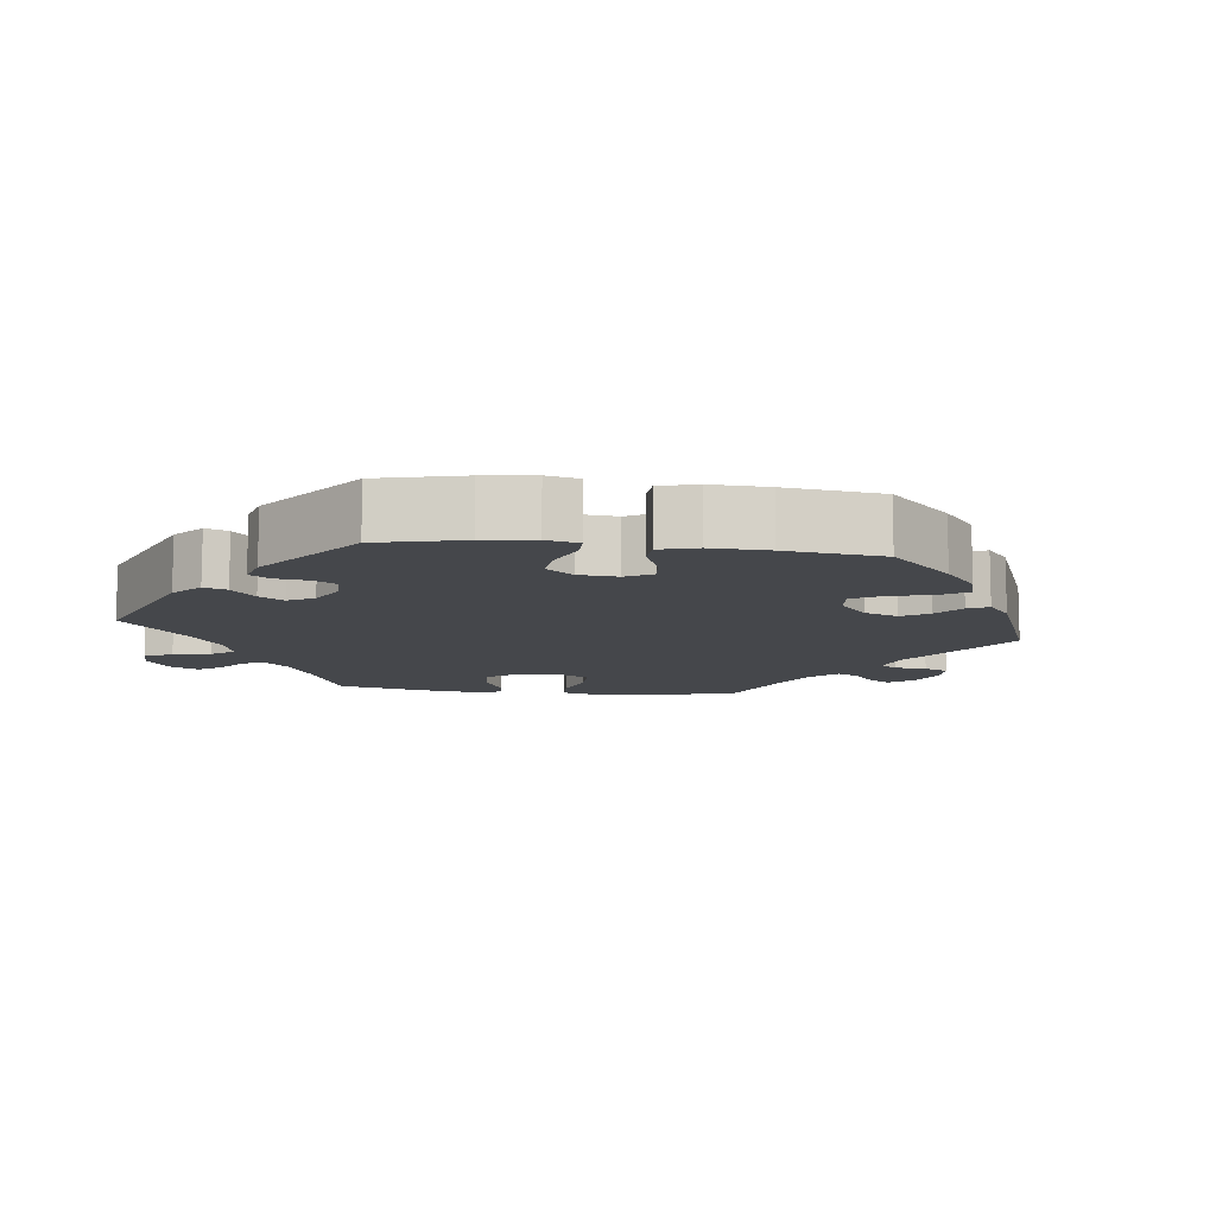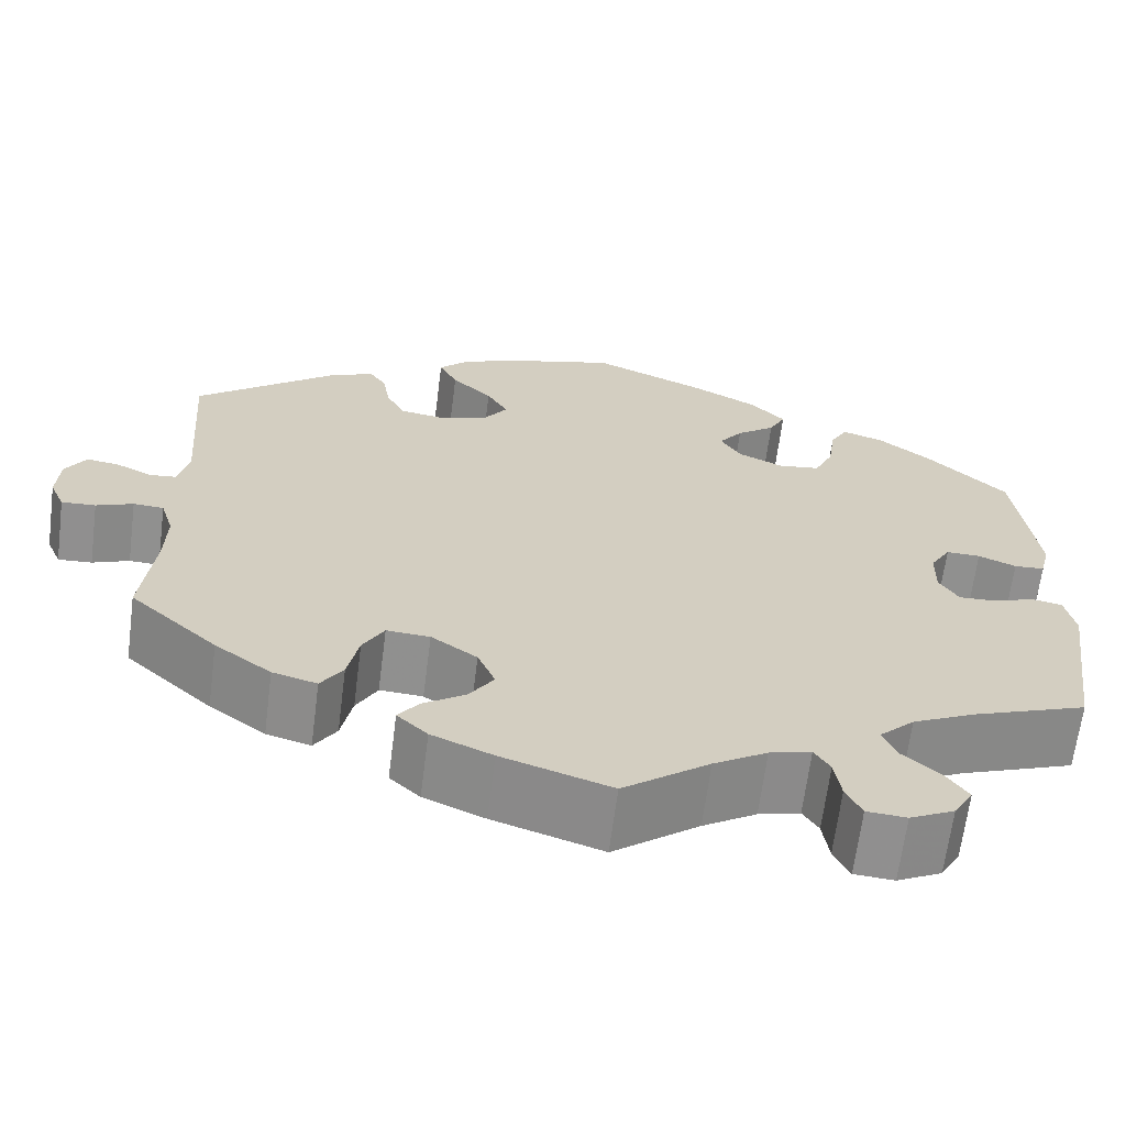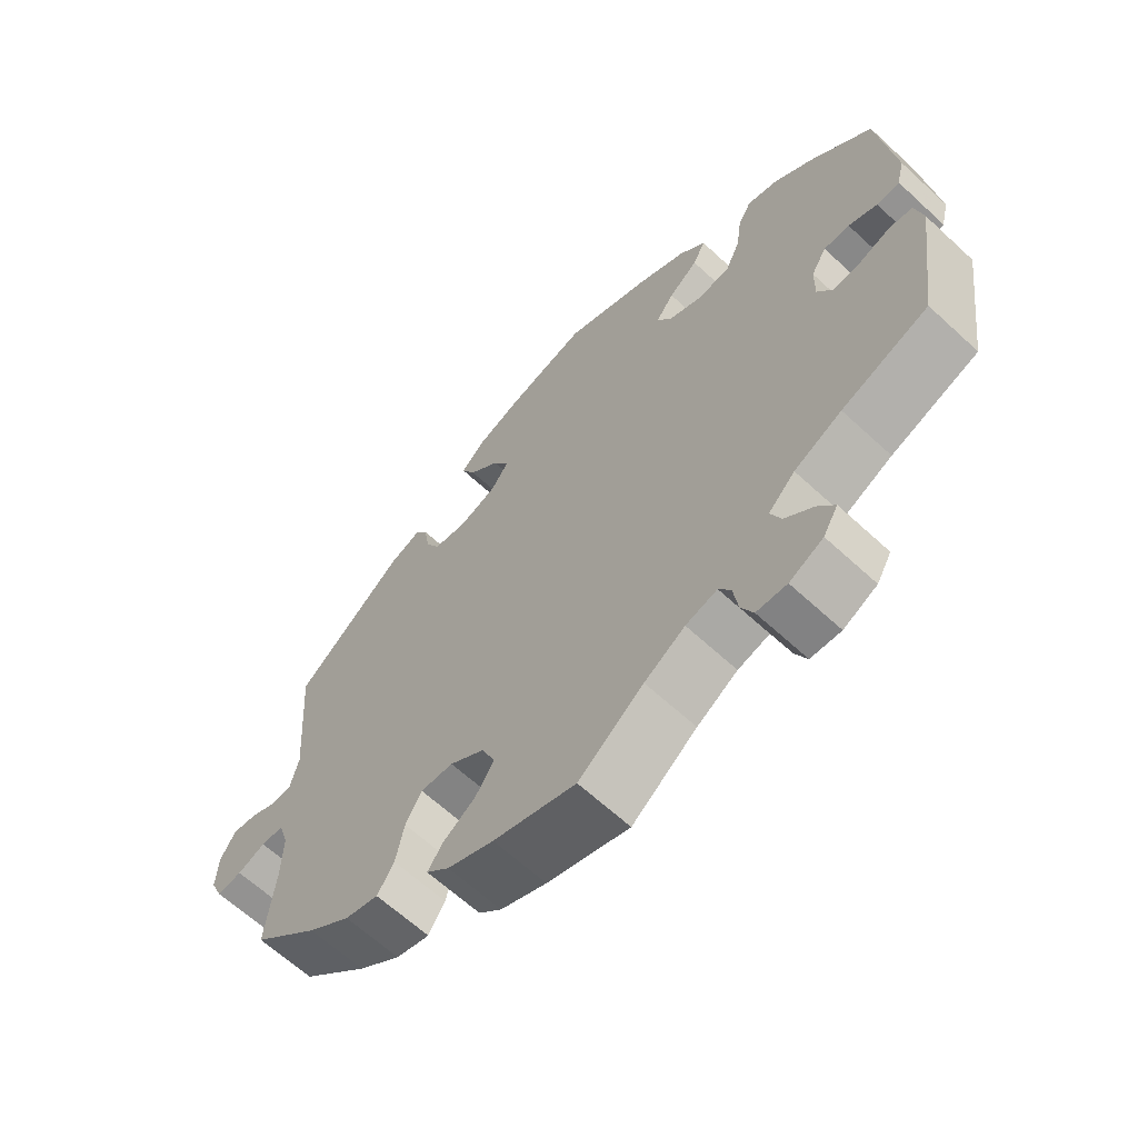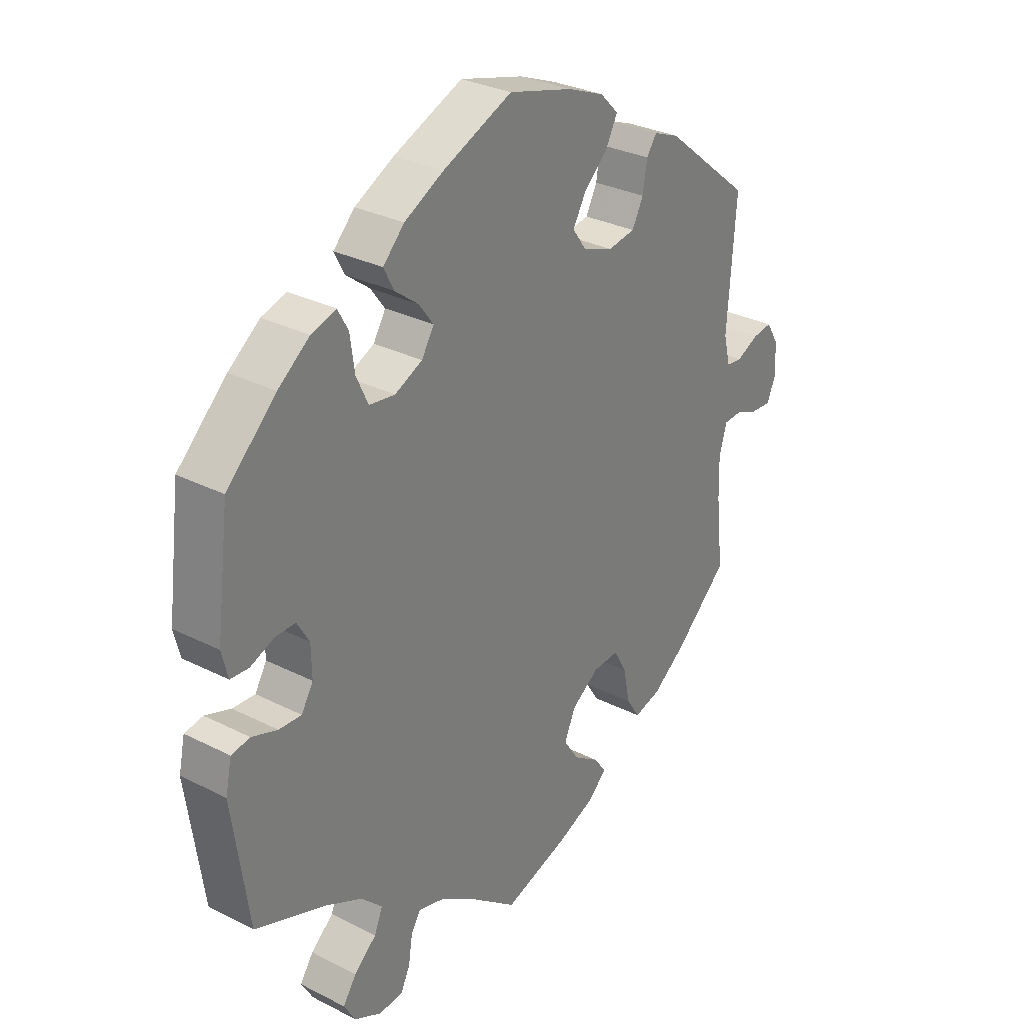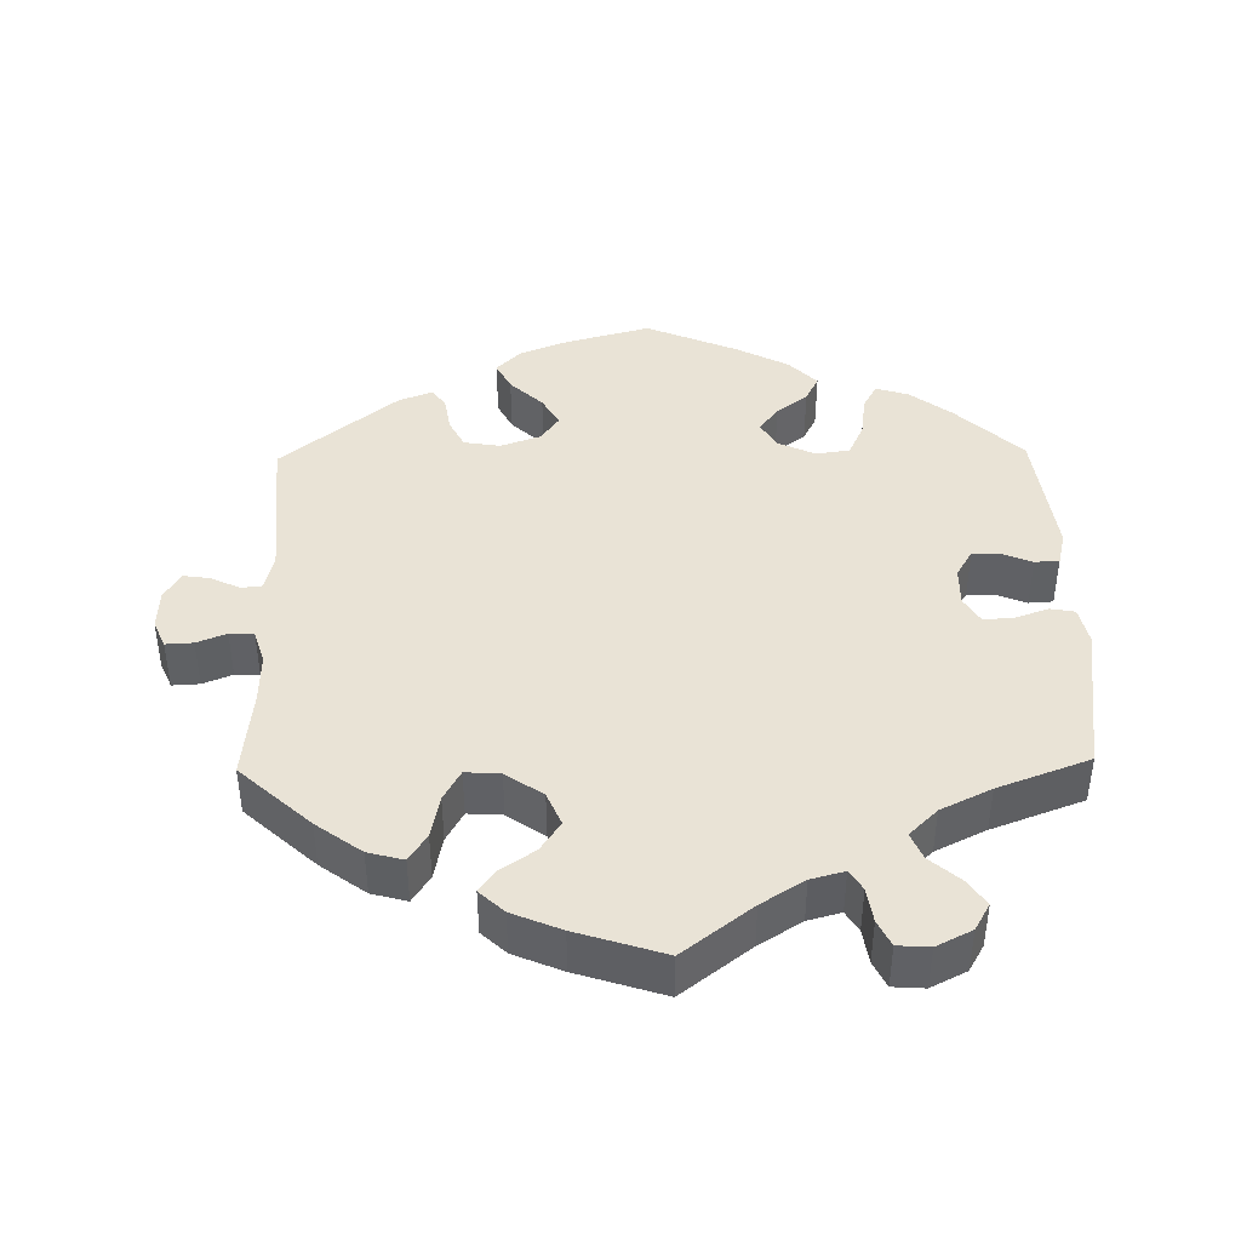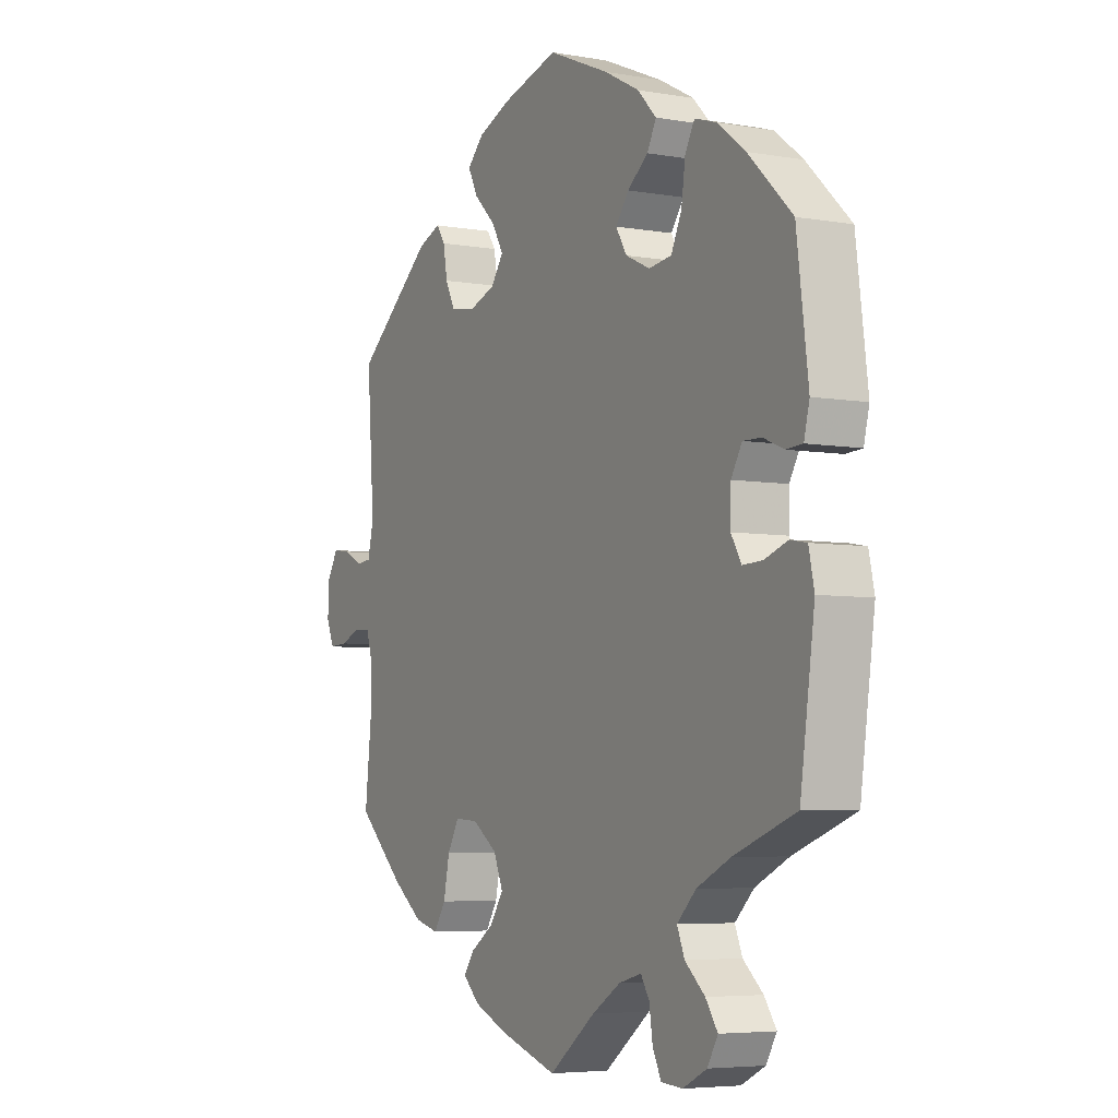
<metadata>
{"format":"obj","ext":"obj","renderer":"f3d","projection":"perspective","resolution":1024,"background":"white","views":[{"elev":-10.6,"azim":-37.3,"up":"+Y"},{"elev":-65.5,"azim":172.7,"up":"+Z"},{"elev":-64.0,"azim":-133.0,"up":"+Z"},{"elev":30.1,"azim":-53.5,"up":"+Z"},{"elev":42.3,"azim":178.9,"up":"+Y"},{"elev":-5.4,"azim":-118.5,"up":"+Z"}]}
</metadata>
<code>
v -0.412 0.07 0.373
v -0.356 0.07 0.416
v -0.312 0.07 0.43
v -0.293 0.07 0.396
v -0.285 0.07 0.339
v -0.264 0.07 0.294
v -0.218 0.07 0.288
v -0.169 0.07 0.311
v -0.147 0.07 0.347
v -0.173 0.07 0.382
v -0.215 0.07 0.414
v -0.233 0.07 0.449
v -0.195 0.07 0.488
v -0.125 0.07 0.525
v -0.001 0.07 0.578
v 0.114 0.07 0.547
v 0.179 0.07 0.521
v 0.212 0.07 0.488
v 0.192 0.07 0.449
v 0.148 0.07 0.407
v 0.125 0.07 0.367
v 0.15 0.07 0.332
v 0.204 0.07 0.313
v 0.253 0.07 0.321
v 0.273 0.07 0.36
v 0.281 0.07 0.408
v 0.299 0.07 0.434
v 0.345 0.07 0.416
v 0.501 0.07 0.29
v 0.486 0.07 0.084
v 0.498 0.07 0.035
v 0.526 0.07 0.032
v 0.566 0.07 0.051
v 0.601 0.07 0.056
v 0.623 0.07 0.02
v 0.626 0.07 -0.034
v 0.61 0.07 -0.071
v 0.573 0.07 -0.069
v 0.533 0.07 -0.053
v 0.5 0.07 -0.055
v 0.486 0.07 -0.101
v 0.488 0.07 -0.17
v 0.501 0.07 -0.288
v 0.406 0.07 -0.375
v 0.345 0.07 -0.42
v 0.297 0.07 -0.433
v 0.273 0.07 -0.396
v 0.261 0.07 -0.338
v 0.238 0.07 -0.297
v 0.191 0.07 -0.3
v 0.141 0.07 -0.335
v 0.122 0.07 -0.38
v 0.149 0.07 -0.42
v 0.195 0.07 -0.451
v 0.217 0.07 -0.481
v 0.184 0.07 -0.512
v 0.118 0.07 -0.54
v 0 0.07 -0.578
v -0.093 0.07 -0.507
v -0.151 0.07 -0.471
v -0.196 0.07 -0.459
v -0.213 0.07 -0.486
v -0.22 0.07 -0.533
v -0.237 0.07 -0.568
v -0.28 0.07 -0.571
v -0.328 0.07 -0.547
v -0.349 0.07 -0.511
v -0.325 0.07 -0.476
v -0.285 0.07 -0.441
v -0.27 0.07 -0.405
v -0.308 0.07 -0.368
v -0.376 0.07 -0.335
v -0.5 0.07 -0.289
v -0.529 0.07 -0.084
v -0.518 0.07 -0.033
v -0.485 0.07 -0.027
v -0.439 0.07 -0.043
v -0.399 0.07 -0.045
v -0.378 0.07 -0.01
v -0.379 0.07 0.043
v -0.401 0.07 0.08
v -0.438 0.07 0.079
v -0.479 0.07 0.062
v -0.512 0.07 0.064
v -0.523 0.07 0.108
v -0.5 0.07 0.289
v -0.412 0 0.373
v -0.356 0 0.416
v -0.312 0 0.43
v -0.293 0 0.396
v -0.285 0 0.339
v -0.264 0 0.294
v -0.218 0 0.288
v -0.169 0 0.311
v -0.147 0 0.347
v -0.173 0 0.382
v -0.215 0 0.414
v -0.233 0 0.449
v -0.195 0 0.488
v -0.125 0 0.525
v -0.001 0 0.578
v 0.114 0 0.547
v 0.179 0 0.521
v 0.212 0 0.488
v 0.192 0 0.449
v 0.148 0 0.407
v 0.125 0 0.367
v 0.15 0 0.332
v 0.204 0 0.313
v 0.253 0 0.321
v 0.273 0 0.36
v 0.281 0 0.408
v 0.299 0 0.434
v 0.345 0 0.416
v 0.501 0 0.29
v 0.486 0 0.084
v 0.498 0 0.035
v 0.526 0 0.032
v 0.566 0 0.051
v 0.601 0 0.056
v 0.623 0 0.02
v 0.626 0 -0.034
v 0.61 0 -0.071
v 0.573 0 -0.069
v 0.533 0 -0.053
v 0.5 0 -0.055
v 0.486 0 -0.101
v 0.488 0 -0.17
v 0.501 0 -0.288
v 0.406 0 -0.375
v 0.345 0 -0.42
v 0.297 0 -0.433
v 0.273 0 -0.396
v 0.261 0 -0.338
v 0.238 0 -0.297
v 0.191 0 -0.3
v 0.141 0 -0.335
v 0.122 0 -0.38
v 0.149 0 -0.42
v 0.195 0 -0.451
v 0.217 0 -0.481
v 0.184 0 -0.512
v 0.118 0 -0.54
v 0 0 -0.578
v -0.093 0 -0.507
v -0.151 0 -0.471
v -0.196 0 -0.459
v -0.213 0 -0.486
v -0.22 0 -0.533
v -0.237 0 -0.568
v -0.28 0 -0.571
v -0.328 0 -0.547
v -0.349 0 -0.511
v -0.325 0 -0.476
v -0.285 0 -0.441
v -0.27 0 -0.405
v -0.308 0 -0.368
v -0.376 0 -0.335
v -0.5 0 -0.289
v -0.529 0 -0.084
v -0.518 0 -0.033
v -0.485 0 -0.027
v -0.439 0 -0.043
v -0.399 0 -0.045
v -0.378 0 -0.01
v -0.379 0 0.043
v -0.401 0 0.08
v -0.438 0 0.079
v -0.479 0 0.062
v -0.512 0 0.064
v -0.523 0 0.108
v -0.5 0 0.289
f 82 83 84 85
f 81 82 85 86
f 80 81 86 1
f 74 75 76 77
f 72 73 74 77
f 71 72 77 78
f 70 71 78 79
f 66 67 68 69
f 66 69 70
f 65 66 70
f 62 63 64 65
f 61 62 65 70
f 60 61 70 79
f 56 57 58 59
f 53 54 55 56
f 52 53 56 59
f 51 52 59 60
f 45 46 47 48
f 45 48 49
f 42 43 44 45
f 41 42 45 49
f 40 41 49 50
f 36 37 38 39
f 36 39 40
f 35 36 40
f 32 33 34 35
f 31 32 35 40
f 30 31 40 50
f 25 26 27 28
f 24 25 28 29
f 23 24 29 30
f 17 18 19 20
f 17 20 21
f 16 17 21
f 15 16 21
f 14 15 21
f 13 14 21 22
f 10 11 12 13
f 9 10 13 22
f 2 3 4 5
f 80 1 2 5
f 80 5 6
f 79 80 6 7
f 60 79 7 8
f 30 50 51 60
f 22 23 30 60
f 8 9 22 60
f 171 170 169 168
f 172 171 168 167
f 87 172 167 166
f 163 162 161 160
f 163 160 159 158
f 164 163 158 157
f 165 164 157 156
f 155 154 153 152
f 156 155 152
f 156 152 151
f 151 150 149 148
f 156 151 148 147
f 165 156 147 146
f 145 144 143 142
f 142 141 140 139
f 145 142 139 138
f 146 145 138 137
f 134 133 132 131
f 135 134 131
f 131 130 129 128
f 135 131 128 127
f 136 135 127 126
f 125 124 123 122
f 126 125 122
f 126 122 121
f 121 120 119 118
f 126 121 118 117
f 136 126 117 116
f 114 113 112 111
f 115 114 111 110
f 116 115 110 109
f 106 105 104 103
f 107 106 103
f 107 103 102
f 107 102 101
f 107 101 100
f 108 107 100 99
f 99 98 97 96
f 108 99 96 95
f 91 90 89 88
f 91 88 87 166
f 92 91 166
f 93 92 166 165
f 94 93 165 146
f 146 137 136 116
f 146 116 109 108
f 146 108 95 94
f 1 87 88 2
f 2 88 89 3
f 3 89 90 4
f 4 90 91 5
f 5 91 92 6
f 6 92 93 7
f 7 93 94 8
f 8 94 95 9
f 9 95 96 10
f 10 96 97 11
f 11 97 98 12
f 12 98 99 13
f 13 99 100 14
f 14 100 101 15
f 15 101 102 16
f 16 102 103 17
f 17 103 104 18
f 18 104 105 19
f 19 105 106 20
f 20 106 107 21
f 21 107 108 22
f 22 108 109 23
f 23 109 110 24
f 24 110 111 25
f 25 111 112 26
f 26 112 113 27
f 27 113 114 28
f 28 114 115 29
f 29 115 116 30
f 30 116 117 31
f 31 117 118 32
f 32 118 119 33
f 33 119 120 34
f 34 120 121 35
f 35 121 122 36
f 36 122 123 37
f 37 123 124 38
f 38 124 125 39
f 39 125 126 40
f 40 126 127 41
f 41 127 128 42
f 42 128 129 43
f 43 129 130 44
f 44 130 131 45
f 45 131 132 46
f 46 132 133 47
f 47 133 134 48
f 48 134 135 49
f 49 135 136 50
f 50 136 137 51
f 51 137 138 52
f 52 138 139 53
f 53 139 140 54
f 54 140 141 55
f 55 141 142 56
f 56 142 143 57
f 57 143 144 58
f 58 144 145 59
f 59 145 146 60
f 60 146 147 61
f 61 147 148 62
f 62 148 149 63
f 63 149 150 64
f 64 150 151 65
f 65 151 152 66
f 66 152 153 67
f 67 153 154 68
f 68 154 155 69
f 69 155 156 70
f 70 156 157 71
f 71 157 158 72
f 72 158 159 73
f 73 159 160 74
f 74 160 161 75
f 75 161 162 76
f 76 162 163 77
f 77 163 164 78
f 78 164 165 79
f 79 165 166 80
f 80 166 167 81
f 81 167 168 82
f 82 168 169 83
f 83 169 170 84
f 84 170 171 85
f 85 171 172 86
f 86 172 87 1

</code>
